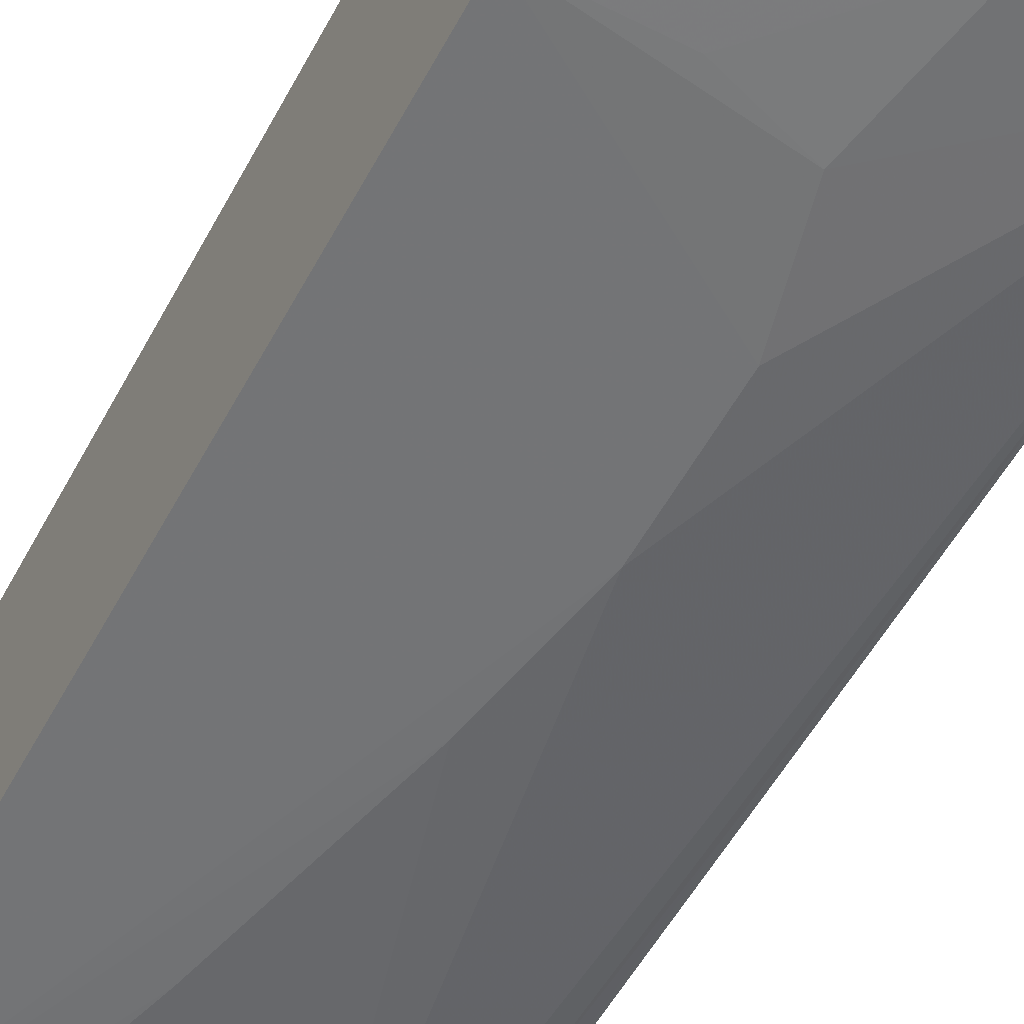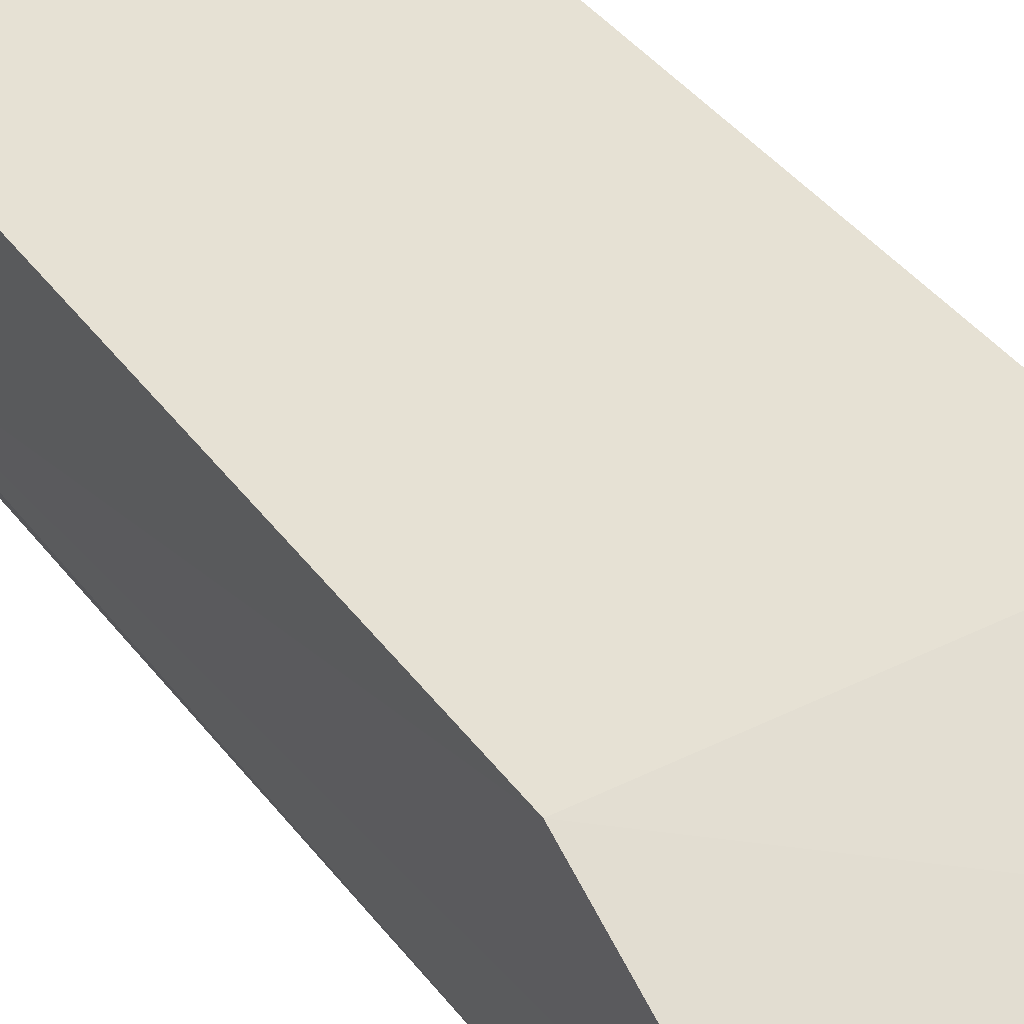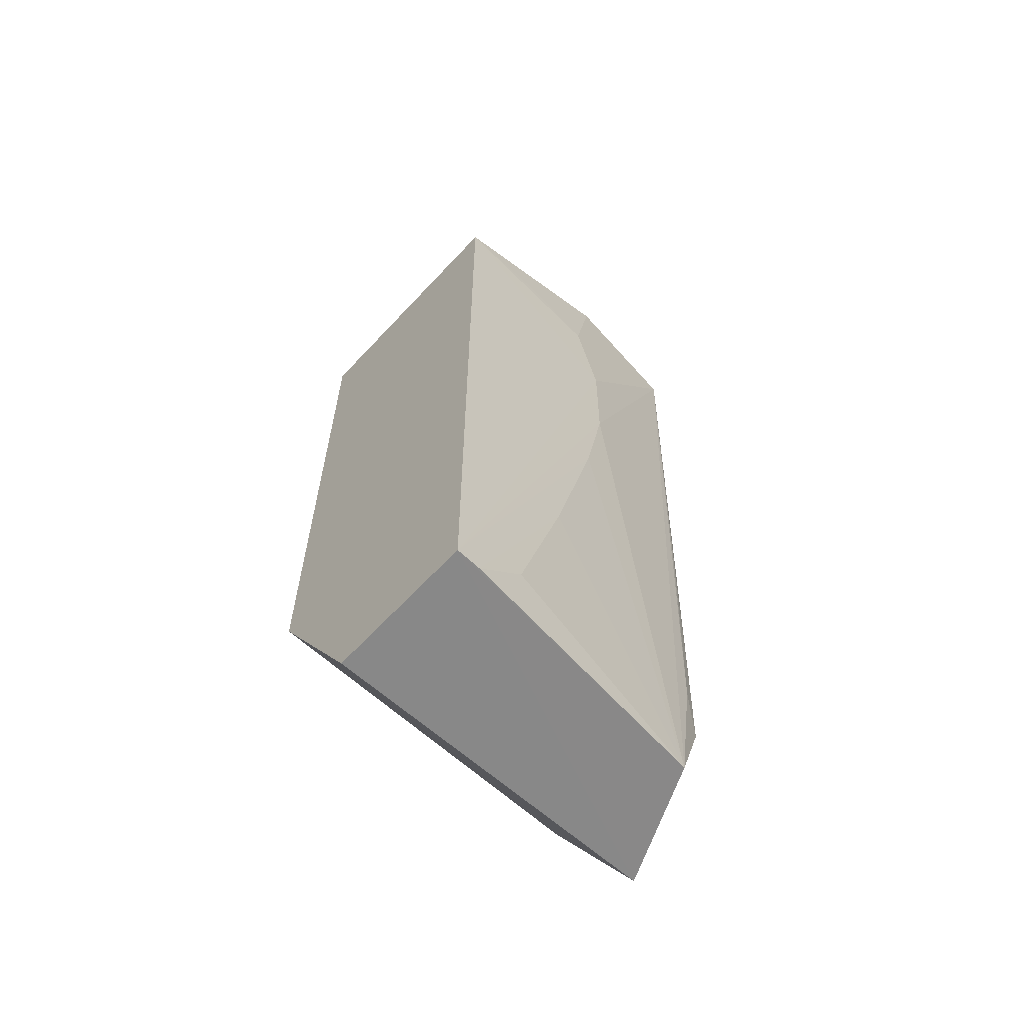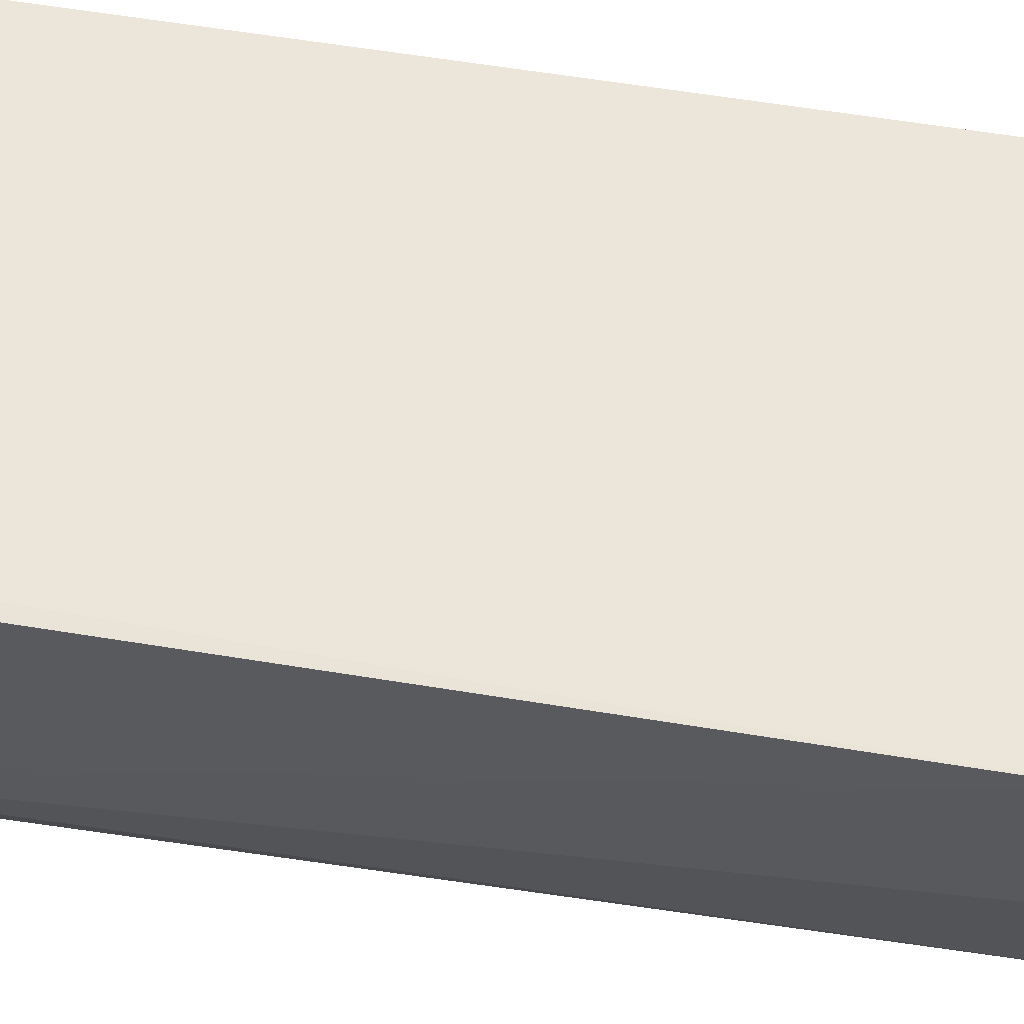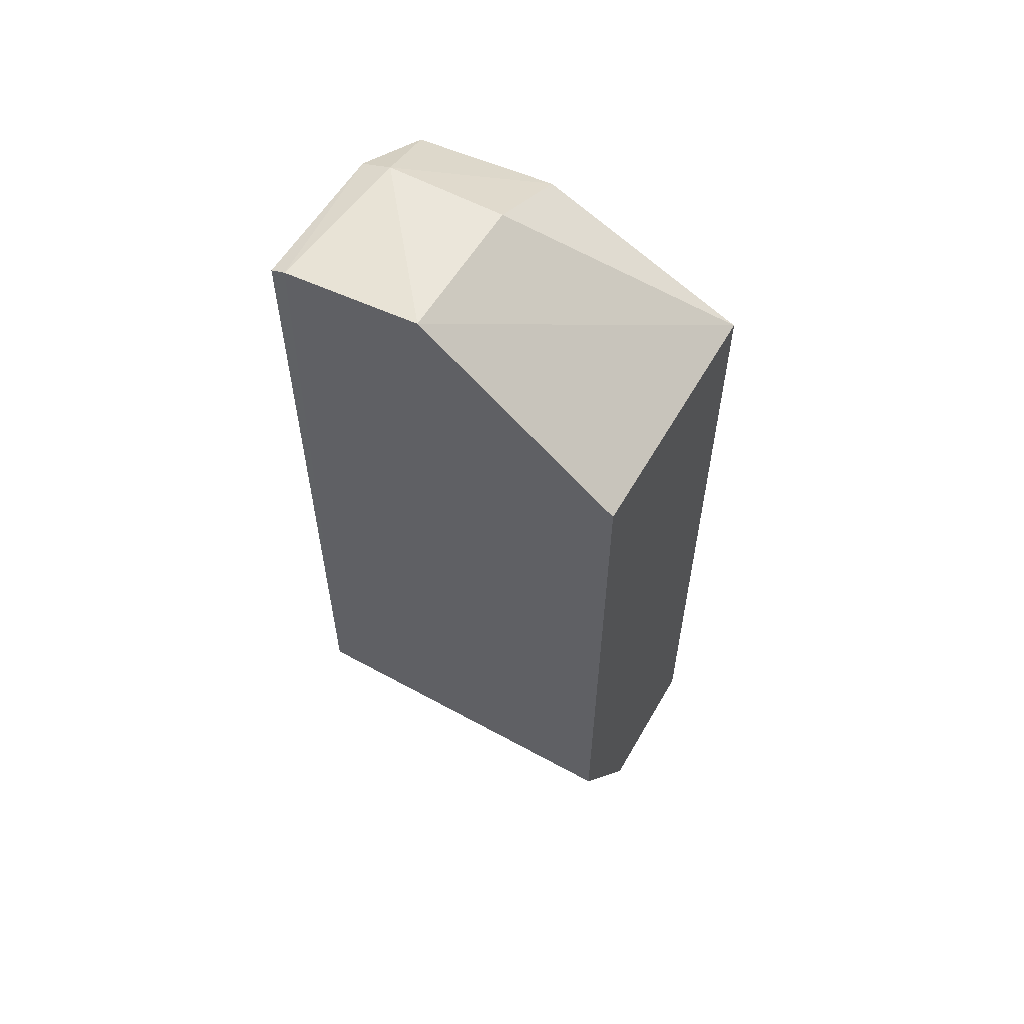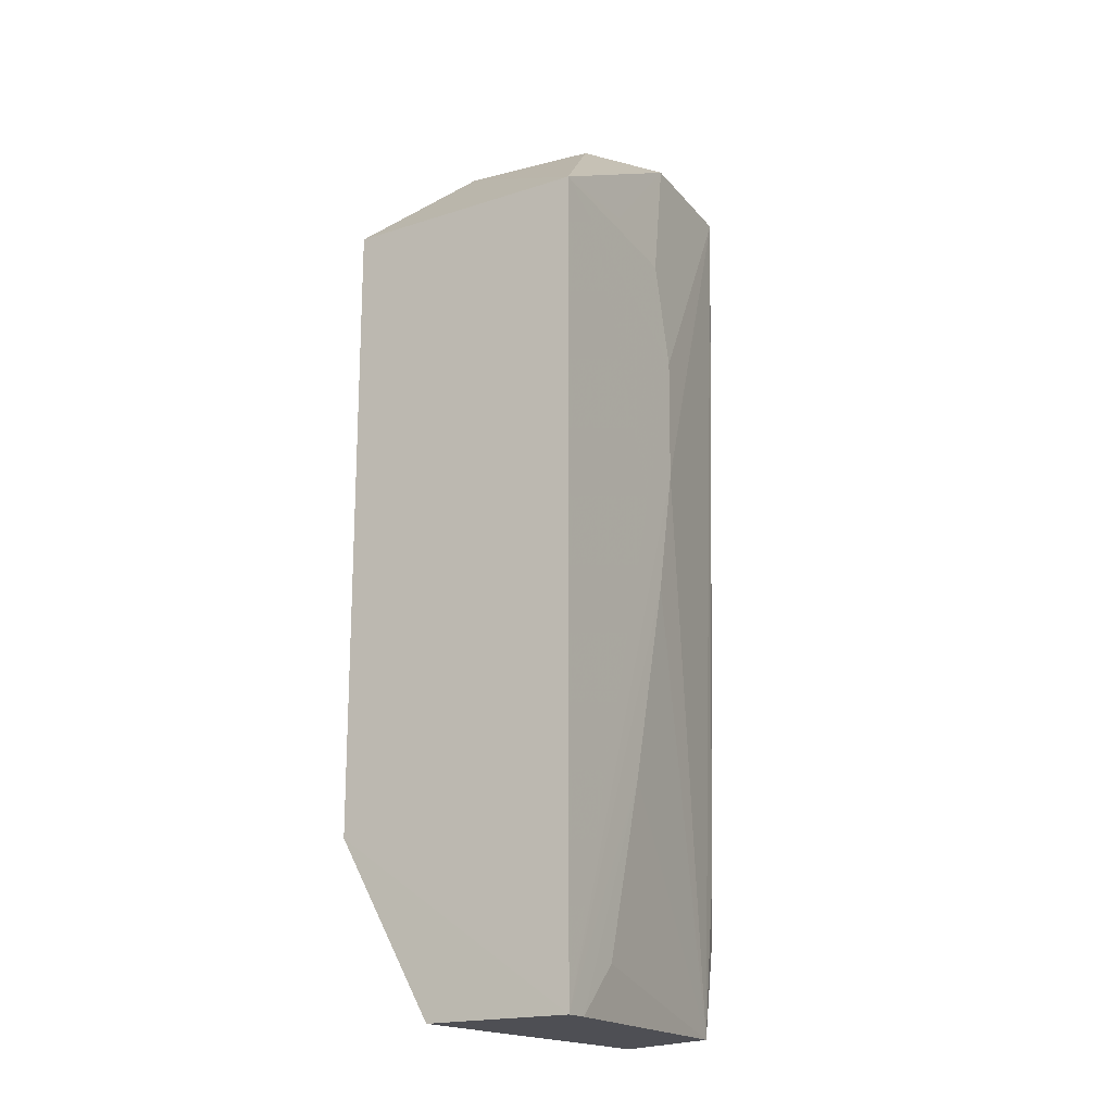
<metadata>
{"format":"obj","ext":"obj","renderer":"f3d","projection":"perspective","resolution":1024,"background":"white","views":[{"elev":-56.4,"azim":-28.1,"up":"+Y"},{"elev":39.0,"azim":147.8,"up":"+Y"},{"elev":-62.7,"azim":-42.8,"up":"+Z"},{"elev":57.1,"azim":99.8,"up":"+Y"},{"elev":59.2,"azim":-150.4,"up":"+Z"},{"elev":-18.2,"azim":-57.6,"up":"+Z"}]}
</metadata>
<code>
v 0.05122 -0.01574 0.1024
v 0.05204 -0.02825 0.09949
v 0.05186 -0.02239 0.04215
v 0.02969 -0.02217 0.04216
v 0.02966 -0.03173 0.09302
v 0.05224 -0.01576 0.05331
v 0.04242 -0.02522 0.1028
v 0.02969 -0.01581 0.09309
v 0.04836 -0.03002 0.04219
v 0.0522 -0.0158 0.1019
v 0.04241 -0.03124 0.09944
v 0.05006 -0.02529 0.1025
v 0.02965 -0.03171 0.04221
v 0.02969 -0.01581 0.05331
v 0.04239 -0.01576 0.1034
v 0.05083 -0.02928 0.04853
v 0.05203 -0.02529 0.1017
v 0.05115 -0.03035 0.09945
v 0.04232 -0.03163 0.08511
v 0.04991 -0.02984 0.05176
v 0.04073 -0.03163 0.09147
v 0.03754 -0.03161 0.05652
v 0.04225 -0.03162 0.07719
v 0.05061 -0.02994 0.06926
v 0.03603 -0.03164 0.09302
v 0.03435 -0.0316 0.04538
v 0.04073 -0.03162 0.06924
v 0.03124 -0.03167 0.04221
f 6 3 4
f 6 2 3
f 10 6 1
f 10 2 6
f 11 7 5
f 12 7 11
f 13 5 8
f 13 4 3
f 13 3 9
f 14 6 4
f 14 13 8
f 14 4 13
f 14 1 6
f 15 14 8
f 15 1 14
f 15 12 1
f 15 7 12
f 15 8 5
f 15 5 7
f 16 9 3
f 16 3 2
f 17 10 1
f 17 1 12
f 17 2 10
f 18 12 11
f 18 17 12
f 18 2 17
f 18 16 2
f 19 5 13
f 20 18 9
f 20 9 16
f 21 5 19
f 21 19 18
f 21 18 11
f 23 9 18
f 23 18 19
f 23 19 13
f 24 20 16
f 24 16 18
f 24 18 20
f 25 21 11
f 25 11 5
f 25 5 21
f 26 9 22
f 27 22 9
f 27 9 23
f 27 23 13
f 27 13 22
f 28 13 9
f 28 9 26
f 28 26 22
f 28 22 13

</code>
